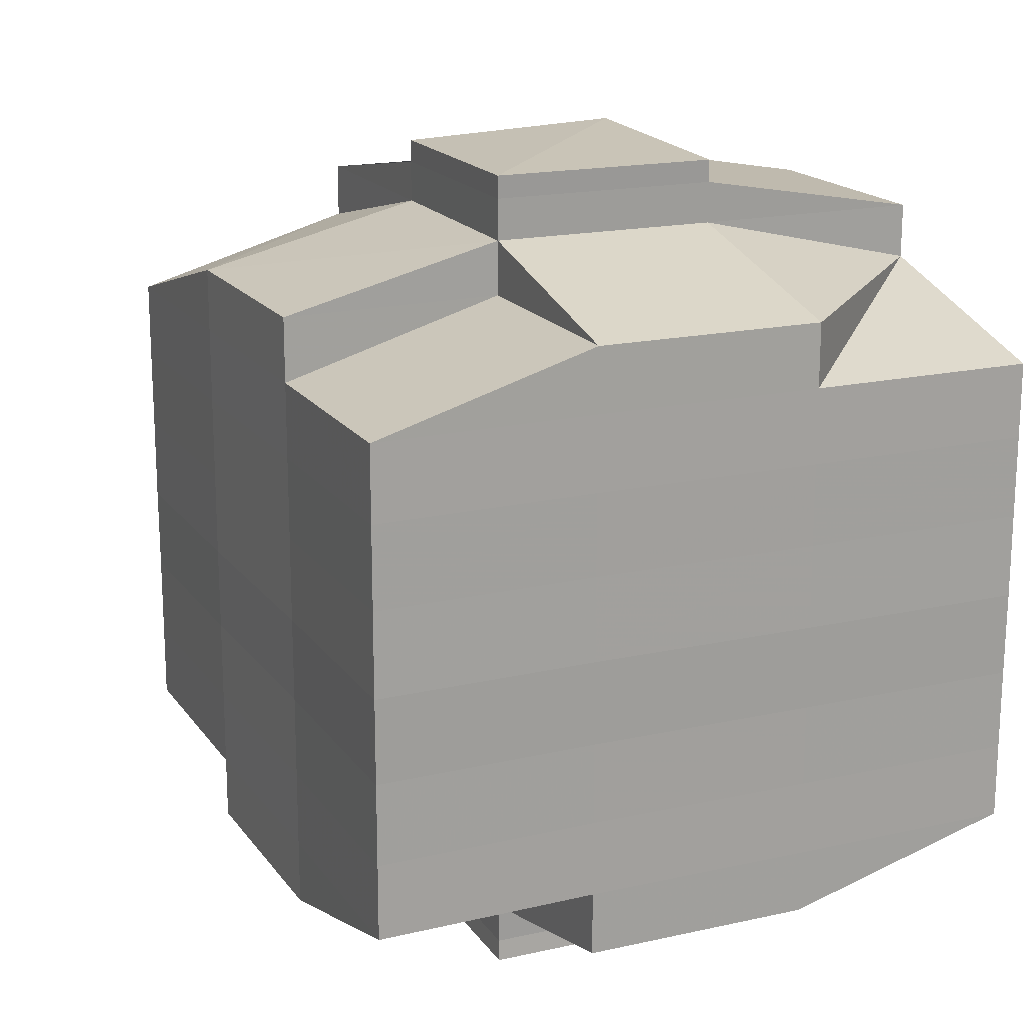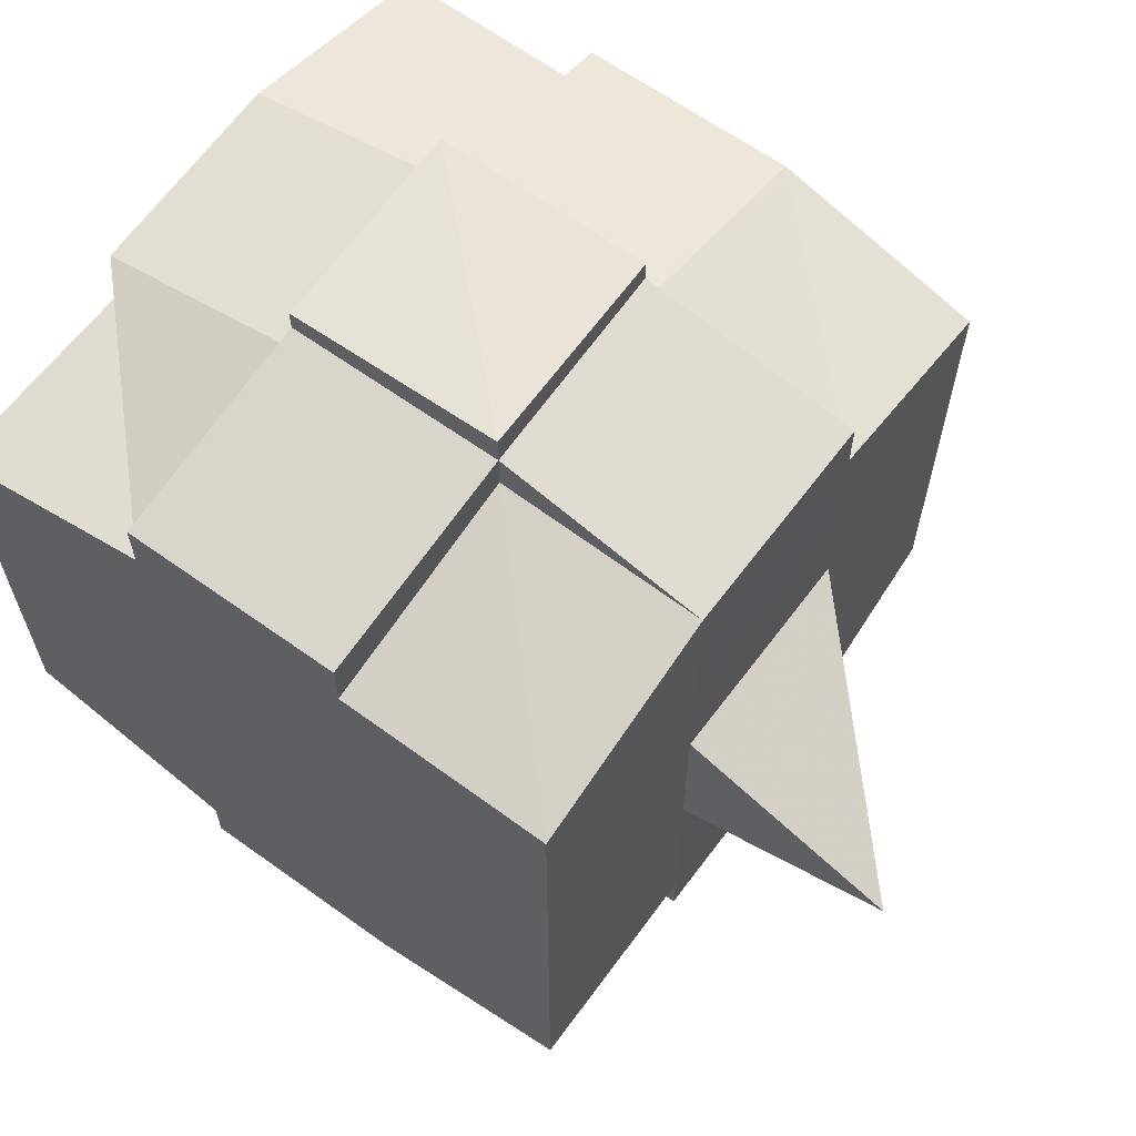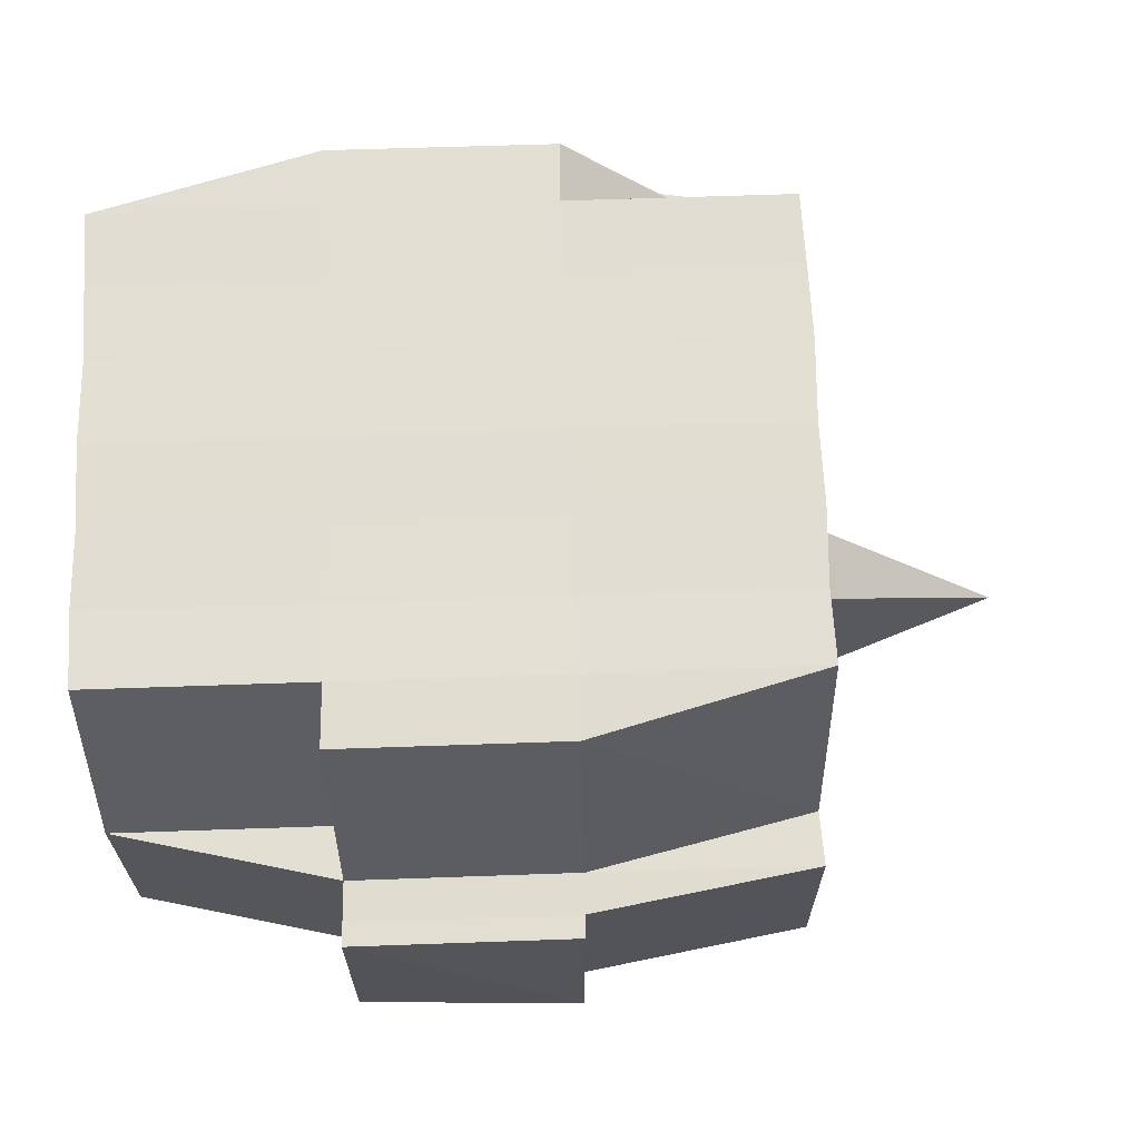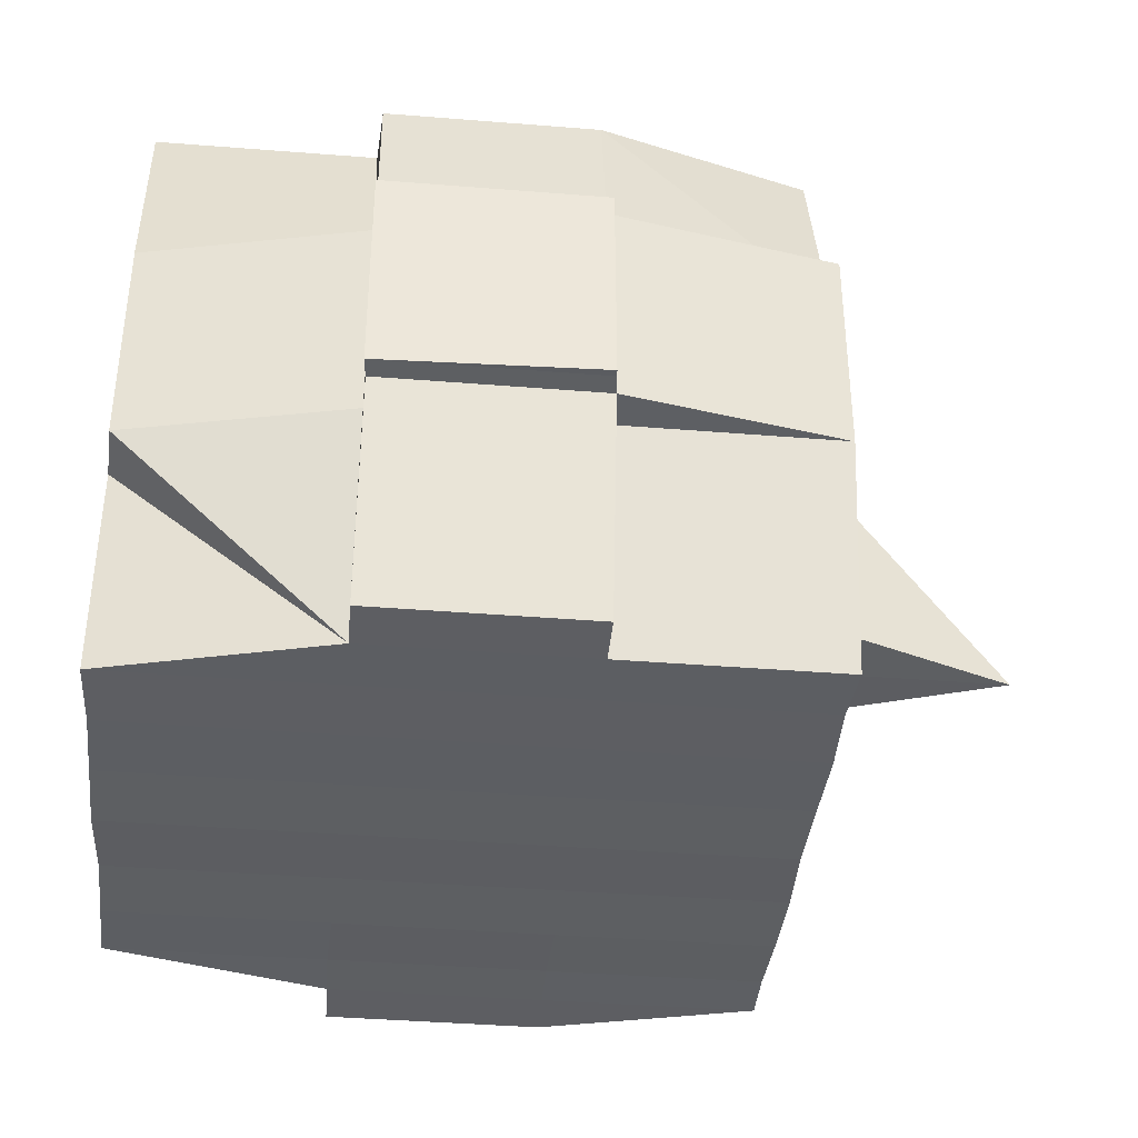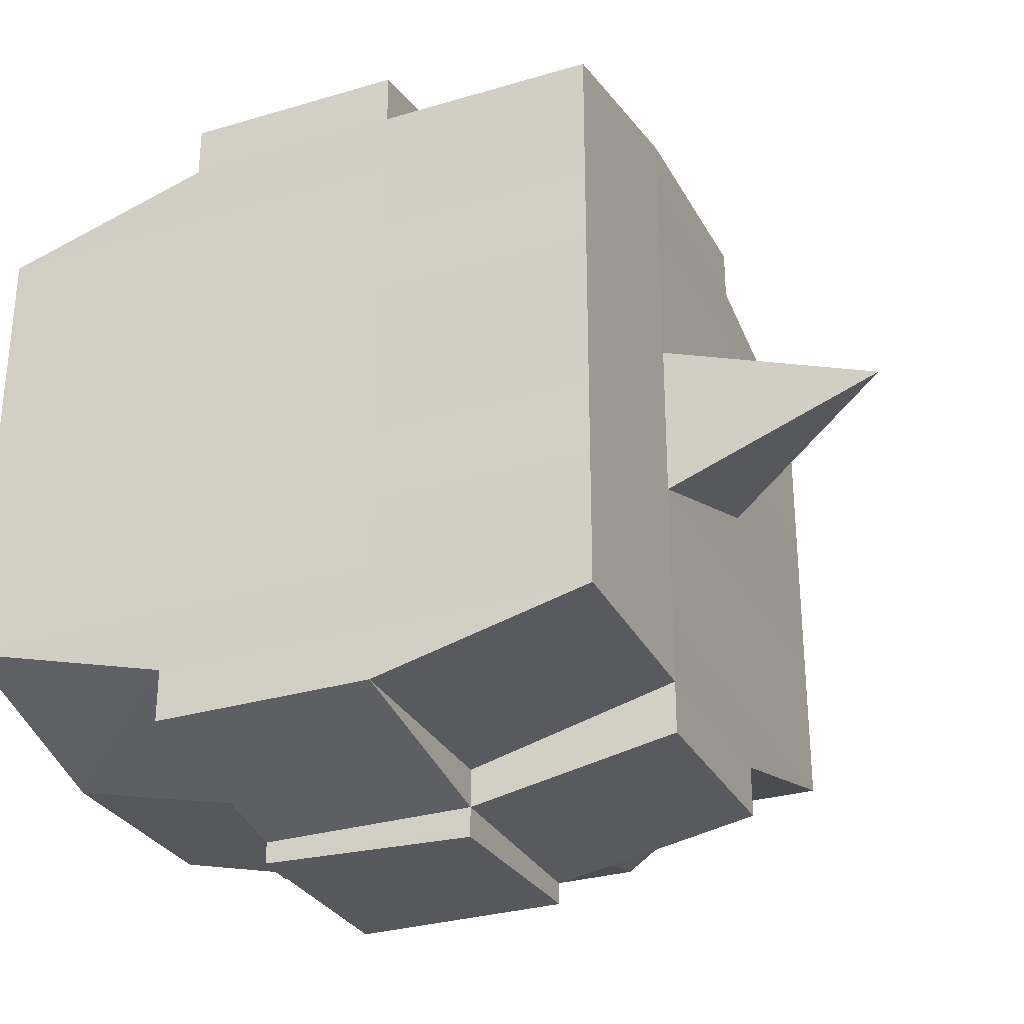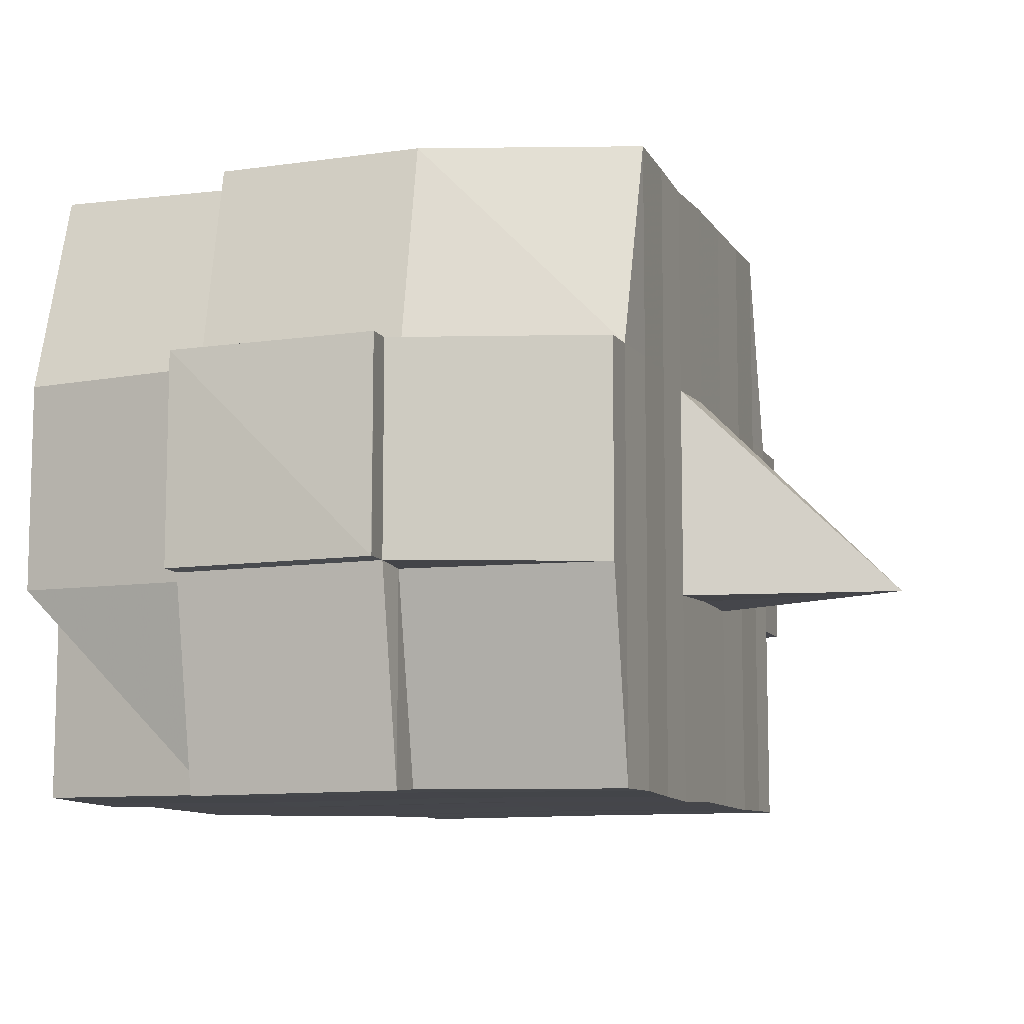
<metadata>
{"format":"obj","ext":"obj","renderer":"f3d","projection":"perspective","resolution":1024,"background":"white","views":[{"elev":17.9,"azim":-114.2,"up":"+Z"},{"elev":63.8,"azim":36.1,"up":"+Z"},{"elev":67.7,"azim":-1.9,"up":"+Y"},{"elev":-38.5,"azim":-5.7,"up":"+Y"},{"elev":-29.9,"azim":23.7,"up":"+Z"},{"elev":-9.6,"azim":19.1,"up":"+Y"}]}
</metadata>
<code>
o 4080
v 2205 1906 19.09
v 2205 1906 19.09
v 2205 1906 19.09
v 2205 1906 19.09
v 2205 1906 19.09
v 2205 1906 19.09
v 2205 1906 19.09
v 2205 1906 19.09
v 2205 1906 19.09
v 2205 1906 19.09
v 2205 1906 19.09
v 2205 1906 19.09
v 2205 1906 19.09
v 2205 1906 19.08
v 2205 1906 19.09
v 2205 1906 19.09
v 2205 1906 19.09
v 2205 1906 19.08
v 2205 1906 19.09
v 2205 1906 19.08
v 2205 1906 19.08
v 2205 1906 19.09
v 2205 1906 19.08
v 2205 1906 19.08
v 2205 1906 19.08
v 2205 1906 19.08
v 2205 1906 19.08
v 2205 1906 19.08
v 2205 1906 19.08
v 2205 1906 19.08
v 2205 1906 19.08
v 2205 1906 19.07
v 2205 1906 19.08
v 2205 1906 19.07
v 2205 1906 19.07
v 2205 1906 19.07
v 2205 1906 19.07
v 2205 1906 19.07
v 2205 1906 19.08
v 2205 1906 19.07
v 2205 1906 19.08
v 2205 1906 19.08
v 2205 1906 19.07
v 2205 1906 19.08
v 2205 1906 19.07
v 2205 1906 19.07
v 2205 1906 19.07
v 2205 1906 19.07
v 2205 1906 19.07
v 2205 1906 19.07
v 2205 1906 19.07
v 2205 1906 19.07
v 2205 1906 19.07
v 2205 1906 19.07
v 2205 1906 19.07
v 2205 1906 19.06
v 2205 1906 19.06
v 2205 1906 19.06
v 2205 1906 19.06
v 2205 1906 19.06
v 2205 1906 19.06
v 2205 1906 19.06
v 2205 1906 19.07
v 2205 1906 19.06
v 2205 1906 19.06
v 2205 1906 19.06
v 2205 1906 19.06
v 2205 1906 19.06
v 2205 1906 19.06
v 2205 1906 19.06
v 2205 1906 19.06
v 2205 1906 19.06
v 2205 1906 19.05
v 2205 1906 19.06
v 2205 1906 19.05
v 2205 1906 19.05
v 2205 1906 19.05
v 2205 1906 19.05
v 2205 1906 19.05
v 2205 1906 19.05
v 2205 1906 19.05
v 2205 1906 19.06
v 2205 1906 19.05
v 2205 1906 19.05
v 2205 1906 19.05
v 2205 1906 19.05
v 2205 1906 19.05
v 2205 1906 19.05
v 2205 1906 19.05
v 2205 1906 19.05
v 2205 1906 19.05
v 2205 1906 19.05
v 2205 1906 19.05
v 2205 1906 19.05
v 2205 1906 19.05
v 2205 1906 19.05
v 2205 1906 19.05
v 2205 1906 19.05
v 2205 1906 19.05
v 2205 1906 19.06
v 2205 1906 19.05
v 2205 1906 19.05
v 2205 1906 19.05
v 2205 1906 19.05
v 2205 1906 19.05
v 2205 1906 19.05
v 2205 1906 19.05
v 2205 1906 19.05
v 2205 1906 19.05
v 2205 1906 19.06
v 2205 1906 19.05
v 2205 1906 19.06
v 2205 1906 19.06
v 2205 1906 19.06
v 2205 1906 19.06
v 2205 1906 19.06
v 2205 1906 19.06
v 2205 1906 19.06
v 2205 1906 19.06
v 2205 1906 19.06
v 2205 1906 19.06
v 2205 1906 19.07
v 2205 1906 19.06
v 2205 1906 19.06
v 2205 1906 19.06
v 2205 1906 19.06
v 2205 1906 19.07
v 2205 1906 19.07
v 2205 1906 19.07
v 2205 1906 19.07
v 2205 1906 19.07
v 2205 1906 19.07
v 2205 1906 19.07
v 2205 1906 19.07
v 2205 1906 19.07
v 2205 1906 19.07
v 2205 1906 19.07
v 2205 1906 19.08
v 2205 1906 19.07
v 2205 1906 19.07
v 2205 1906 19.07
v 2205 1906 19.08
v 2205 1906 19.08
v 2205 1906 19.08
v 2205 1906 19.08
v 2205 1906 19.08
v 2205 1906 19.08
v 2205 1906 19.09
v 2205 1906 19.08
v 2205 1906 19.08
v 2205 1906 19.08
v 2205 1906 19.08
v 2205 1906 19.08
v 2205 1906 19.08
v 2205 1906 19.08
v 2205 1906 19.08
v 2205 1906 19.08
v 2205 1906 19.08
v 2205 1906 19.08
v 2205 1906 19.08
v 2205 1906 19.08
v 2205 1906 19.08
v 2205 1906 19.09
v 2205 1906 19.08
v 2205 1906 19.09
v 2205 1906 19.09
v 2205 1906 19.09
v 2205 1906 19.09
v 2205 1906 19.09
v 2205 1906 19.09
v 2205 1906 19.09
v 2205 1906 19.09
v 2205 1906 19.09
v 2205 1906 19.08
v 2205 1906 19.09
v 2205 1906 19.09
v 2205 1906 19.09
v 2205 1906 19.09
v 2205 1906 19.09
v 2205 1906 19.09
v 2205 1906 19.09
v 2205 1906 19.09
v 2205 1906 19.08
v 2205 1906 19.09
v 2205 1906 19.08
v 2205 1906 19.09
v 2205 1906 19.09
v 2205 1906 19.09
v 2205 1906 19.09
v 2205 1906 19.08
v 2205 1906 19.08
v 2205 1906 19.08
v 2205 1906 19.08
v 2205 1906 19.08
v 2205 1906 19.08
v 2205 1906 19.08
v 2205 1906 19.08
v 2205 1906 19.08
v 2205 1906 19.08
v 2205 1906 19.08
v 2205 1906 19.08
v 2205 1906 19.07
v 2205 1906 19.08
v 2205 1906 19.08
v 2205 1906 19.08
v 2205 1906 19.07
v 2205 1906 19.07
v 2205 1906 19.07
v 2205 1906 19.07
v 2205 1906 19.08
v 2205 1906 19.07
v 2205 1906 19.07
v 2205 1906 19.07
v 2205 1906 19.07
v 2205 1906 19.07
v 2205 1906 19.07
v 2205 1906 19.06
v 2205 1906 19.07
v 2205 1906 19.07
v 2205 1906 19.07
v 2205 1906 19.06
v 2205 1906 19.06
v 2205 1906 19.06
v 2205 1906 19.06
v 2205 1906 19.07
v 2205 1906 19.06
v 2205 1906 19.06
v 2205 1906 19.06
v 2205 1906 19.06
v 2205 1906 19.06
v 2205 1906 19.06
v 2205 1906 19.06
v 2205 1906 19.06
v 2205 1906 19.05
v 2205 1906 19.06
v 2205 1906 19.06
v 2205 1906 19.06
v 2205 1906 19.06
v 2205 1906 19.06
v 2205 1906 19.06
v 2205 1906 19.05
v 2205 1906 19.06
v 2205 1906 19.06
v 2205 1906 19.06
v 2205 1906 19.06
v 2205 1906 19.06
v 2205 1906 19.06
v 2205 1906 19.05
v 2205 1906 19.05
v 2205 1906 19.05
v 2205 1906 19.05
v 2205 1906 19.05
v 2205 1906 19.05
v 2205 1906 19.05
v 2205 1906 19.06
v 2205 1906 19.05
v 2205 1906 19.06
v 2205 1906 19.06
v 2205 1906 19.06
v 2205 1906 19.05
v 2205 1906 19.06
v 2205 1906 19.06
v 2205 1906 19.06
v 2205 1906 19.06
v 2205 1906 19.07
v 2205 1906 19.06
v 2205 1906 19.06
v 2205 1906 19.07
v 2205 1906 19.07
v 2205 1906 19.07
v 2205 1906 19.07
v 2205 1906 19.07
v 2205 1906 19.07
v 2205 1906 19.07
v 2205 1906 19.07
v 2205 1906 19.07
v 2205 1906 19.07
v 2205 1906 19.07
v 2205 1906 19.07
v 2205 1906 19.07
v 2205 1906 19.07
v 2205 1906 19.08
v 2205 1906 19.07
v 2205 1906 19.07
v 2205 1906 19.08
v 2205 1906 19.08
v 2205 1906 19.08
v 2205 1906 19.08
v 2205 1906 19.08
v 2205 1906 19.08
v 2205 1906 19.09
v 2205 1906 19.09
v 2205 1906 19.09
v 2205 1906 19.09
v 2205 1906 19.09
v 2205 1906 19.09
v 2205 1906 19.09
v 2205 1906 19.08
v 2205 1906 19.08
v 2205 1906 19.08
v 2205 1906 19.08
v 2205 1906 19.08
v 2205 1906 19.08
v 2205 1906 19.08
v 2205 1906 19.08
v 2205 1906 19.09
v 2205 1906 19.09
v 2205 1906 19.09
v 2205 1906 19.09
v 2205 1906 19.09
v 2205 1906 19.09
v 2205 1906 19.09
v 2205 1906 19.07
v 2205 1906 19.07
v 2205 1906 19.07
v 2205 1906 19.07
v 2205 1906 19.07
v 2205 1906 19.06
v 2205 1906 19.06
v 2205 1906 19.06
v 2205 1906 19.05
v 2205 1906 19.05
v 2205 1906 19.06
v 2205 1906 19.05
v 2205 1906 19.05
v 2205 1906 19.05
v 2205 1906 19.05
v 2205 1906 19.05
f 1 2 3
f 4 5 2
f 6 7 3
f 8 9 6
f 10 11 5
f 12 13 4
f 13 14 15
f 16 12 17
f 10 18 19
f 18 20 11
f 21 18 22
f 23 24 18
f 24 25 26
f 27 26 18
f 18 26 28
f 26 29 28
f 29 30 28
f 26 31 29
f 25 32 31
f 33 31 26
f 32 34 35
f 34 36 37
f 38 35 31
f 31 39 29
f 31 35 39
f 29 39 30
f 35 40 39
f 39 41 42
f 40 43 41
f 39 40 44
f 45 46 40
f 46 47 48
f 48 49 43
f 50 48 40
f 40 48 51
f 52 53 49
f 48 52 54
f 55 52 48
f 36 56 55
f 55 57 52
f 56 58 57
f 59 57 55
f 58 60 61
f 57 62 52
f 52 62 63
f 57 61 62
f 64 61 57
f 62 65 53
f 61 66 62
f 66 67 65
f 62 66 68
f 66 69 67
f 61 70 66
f 71 70 61
f 70 72 66
f 71 73 74
f 75 76 69
f 77 78 73
f 79 78 80
f 81 80 82
f 83 84 76
f 85 86 84
f 87 88 83
f 89 90 86
f 88 90 91
f 92 91 93
f 94 87 95
f 96 89 97
f 98 96 99
f 100 98 72
f 97 101 102
f 103 104 101
f 105 103 106
f 107 105 108
f 108 97 109
f 108 102 110
f 111 108 112
f 72 108 113
f 113 108 114
f 72 113 115
f 113 114 116
f 115 113 116
f 116 110 117
f 116 117 118
f 119 120 115
f 115 116 121
f 121 118 122
f 121 116 123
f 124 115 121
f 125 115 124
f 126 119 124
f 124 121 127
f 127 122 128
f 127 121 129
f 130 124 127
f 68 124 130
f 131 126 130
f 130 127 132
f 132 128 133
f 132 127 134
f 135 130 132
f 63 130 135
f 136 131 135
f 135 132 137
f 137 133 138
f 137 132 139
f 140 135 137
f 54 135 140
f 141 136 140
f 140 137 142
f 142 138 143
f 142 137 144
f 145 143 146
f 147 146 148
f 149 150 148
f 151 152 150
f 153 154 147
f 155 142 154
f 156 142 155
f 156 140 142
f 51 140 156
f 157 156 155
f 44 156 157
f 158 141 156
f 159 158 157
f 157 160 161
f 162 161 163
f 162 157 164
f 30 157 162
f 28 30 162
f 28 162 165
f 165 163 166
f 165 162 167
f 168 166 169
f 168 165 170
f 171 165 172
f 173 174 165
f 170 175 176
f 177 178 168
f 179 177 180
f 181 182 175
f 181 183 182
f 184 185 181
f 9 184 186
f 167 181 186
f 186 187 7
f 188 189 187
f 190 191 189
f 192 190 181
f 193 192 181
f 193 194 192
f 192 195 190
f 194 195 192
f 196 194 197
f 195 198 183
f 199 200 194
f 194 201 195
f 144 201 194
f 200 202 201
f 201 203 195
f 195 203 204
f 203 205 198
f 201 206 203
f 139 206 201
f 202 207 206
f 206 208 203
f 208 209 205
f 203 208 210
f 206 211 208
f 134 211 206
f 207 212 211
f 211 213 208
f 213 214 209
f 208 213 215
f 211 216 213
f 129 216 211
f 212 217 216
f 216 218 213
f 218 219 214
f 213 218 220
f 216 221 218
f 217 222 221
f 123 221 216
f 221 223 218
f 223 224 219
f 218 223 225
f 221 226 223
f 227 226 221
f 226 228 223
f 228 229 224
f 223 228 230
f 227 231 232
f 233 234 231
f 235 234 236
f 237 236 238
f 239 240 228
f 240 241 242
f 243 242 228
f 228 242 244
f 242 245 244
f 244 245 246
f 244 246 247
f 242 248 245
f 109 248 242
f 241 249 248
f 249 250 251
f 106 251 248
f 250 252 253
f 248 253 254
f 248 254 255
f 251 93 256
f 257 256 258
f 257 258 259
f 260 95 257
f 261 94 257
f 262 259 263
f 262 257 64
f 245 257 262
f 246 245 262
f 246 262 264
f 264 262 59
f 264 263 265
f 247 246 264
f 266 267 247
f 247 264 268
f 268 265 269
f 268 264 270
f 270 271 272
f 273 272 274
f 275 268 273
f 275 269 276
f 277 247 268
f 277 268 275
f 230 247 277
f 278 266 277
f 279 277 275
f 225 277 279
f 280 278 279
f 279 275 281
f 281 275 38
f 281 276 282
f 283 279 281
f 220 279 283
f 284 280 283
f 283 281 285
f 285 281 33
f 285 282 286
f 287 283 285
f 215 283 287
f 288 284 287
f 287 285 289
f 289 285 27
f 289 286 290
f 291 290 292
f 293 292 294
f 295 296 294
f 297 298 296
f 299 300 293
f 301 289 300
f 302 289 301
f 190 302 301
f 302 287 289
f 210 287 302
f 303 302 304
f 305 288 302
f 306 307 308
f 307 309 310
f 306 311 312
f 313 314 315
f 316 317 314
f 318 319 320
f 321 322 323
f 324 325 326
f 326 327 328

</code>
